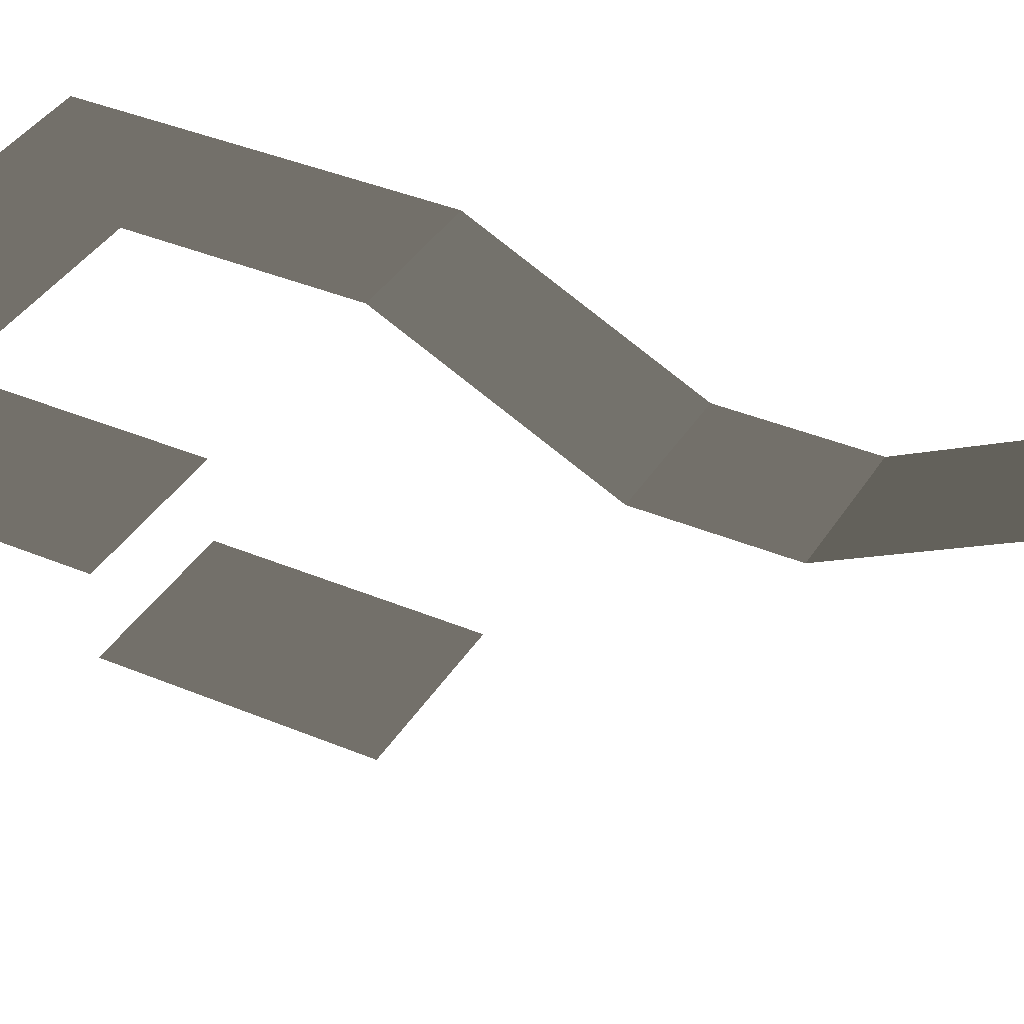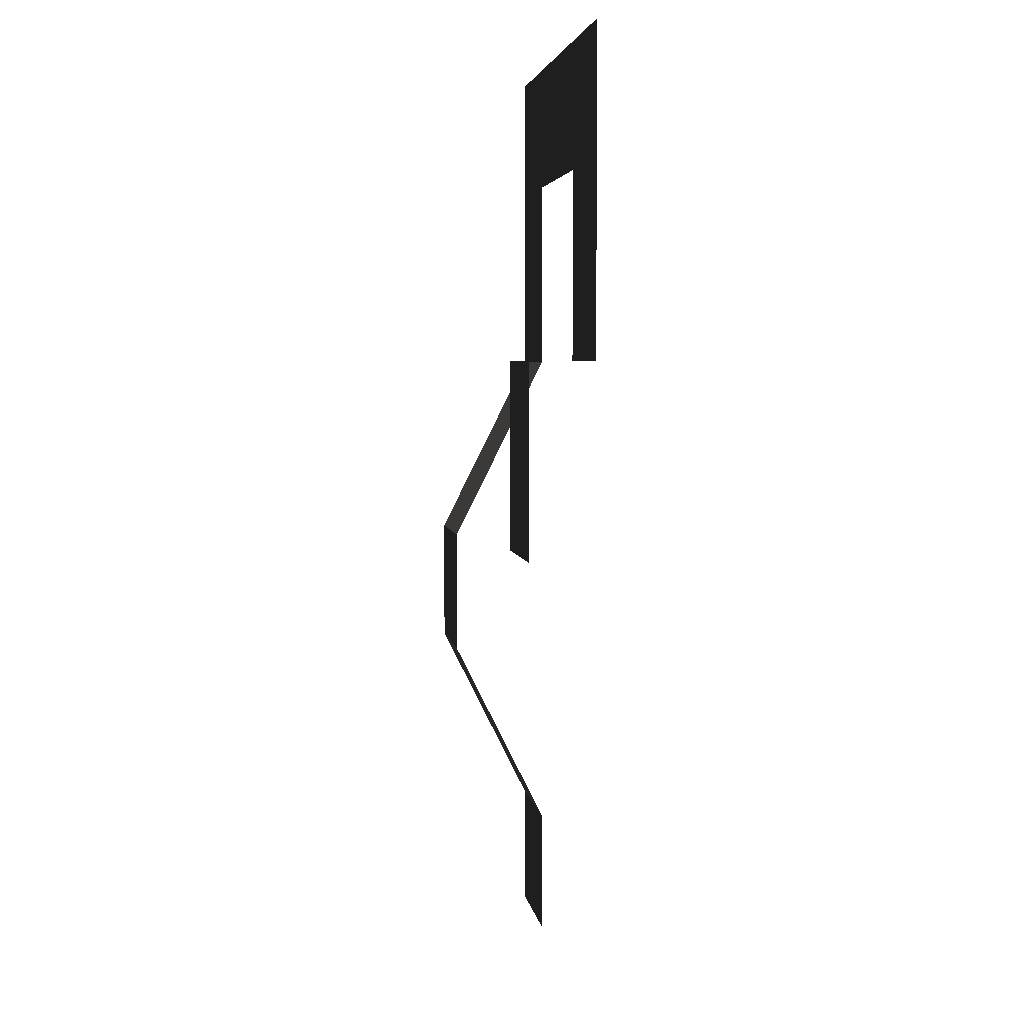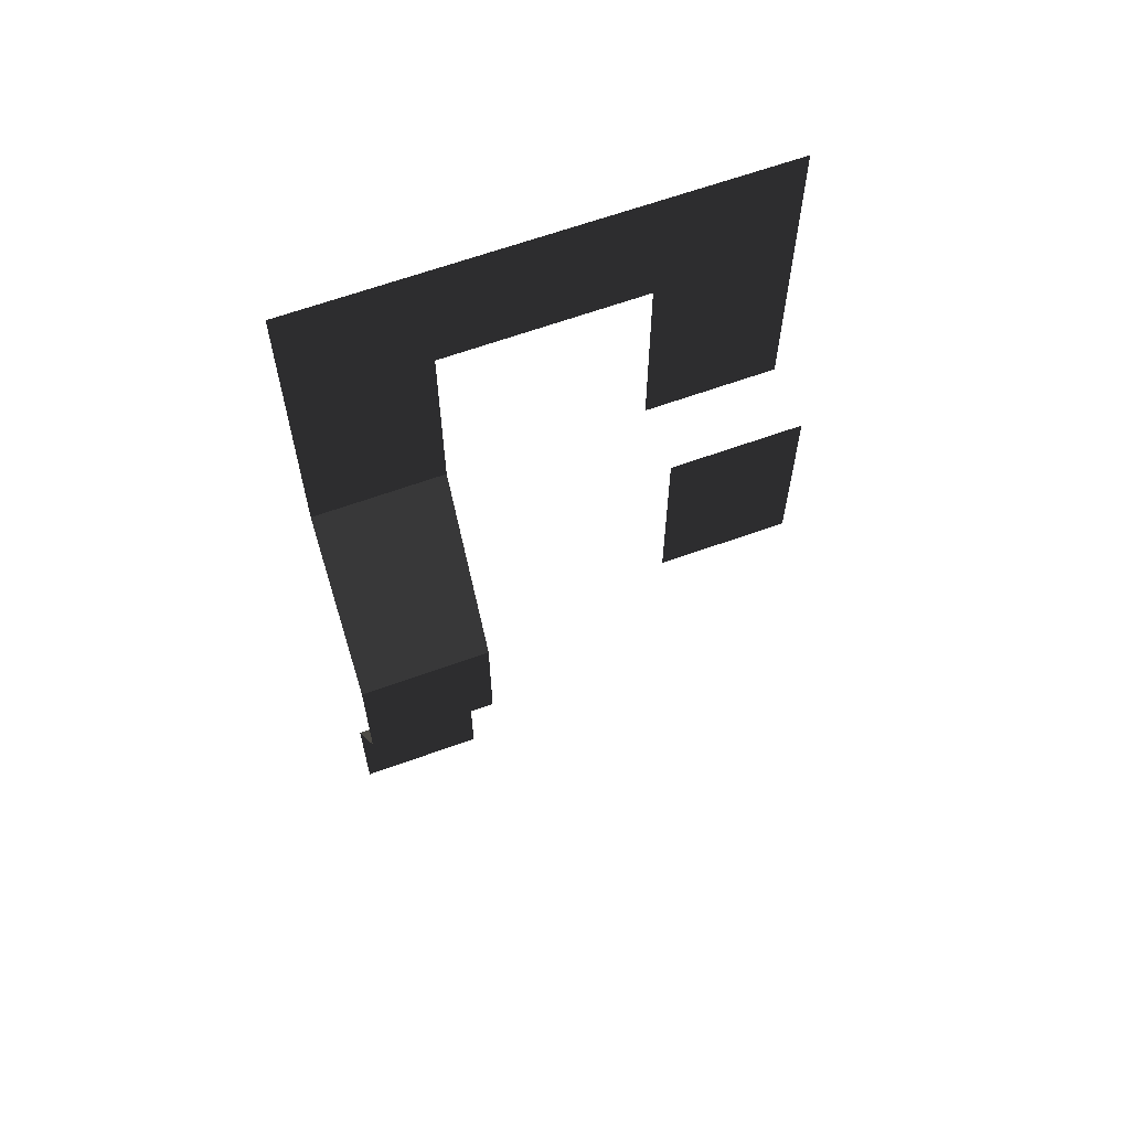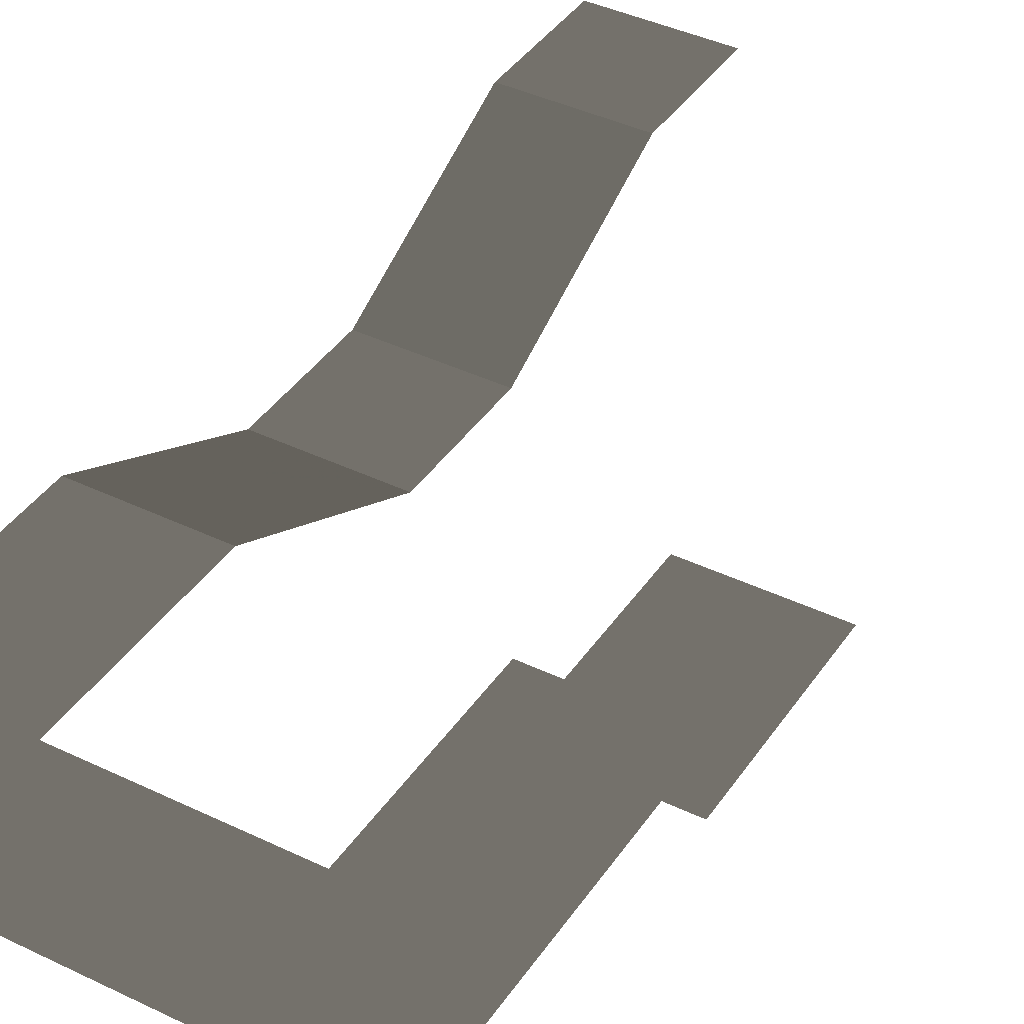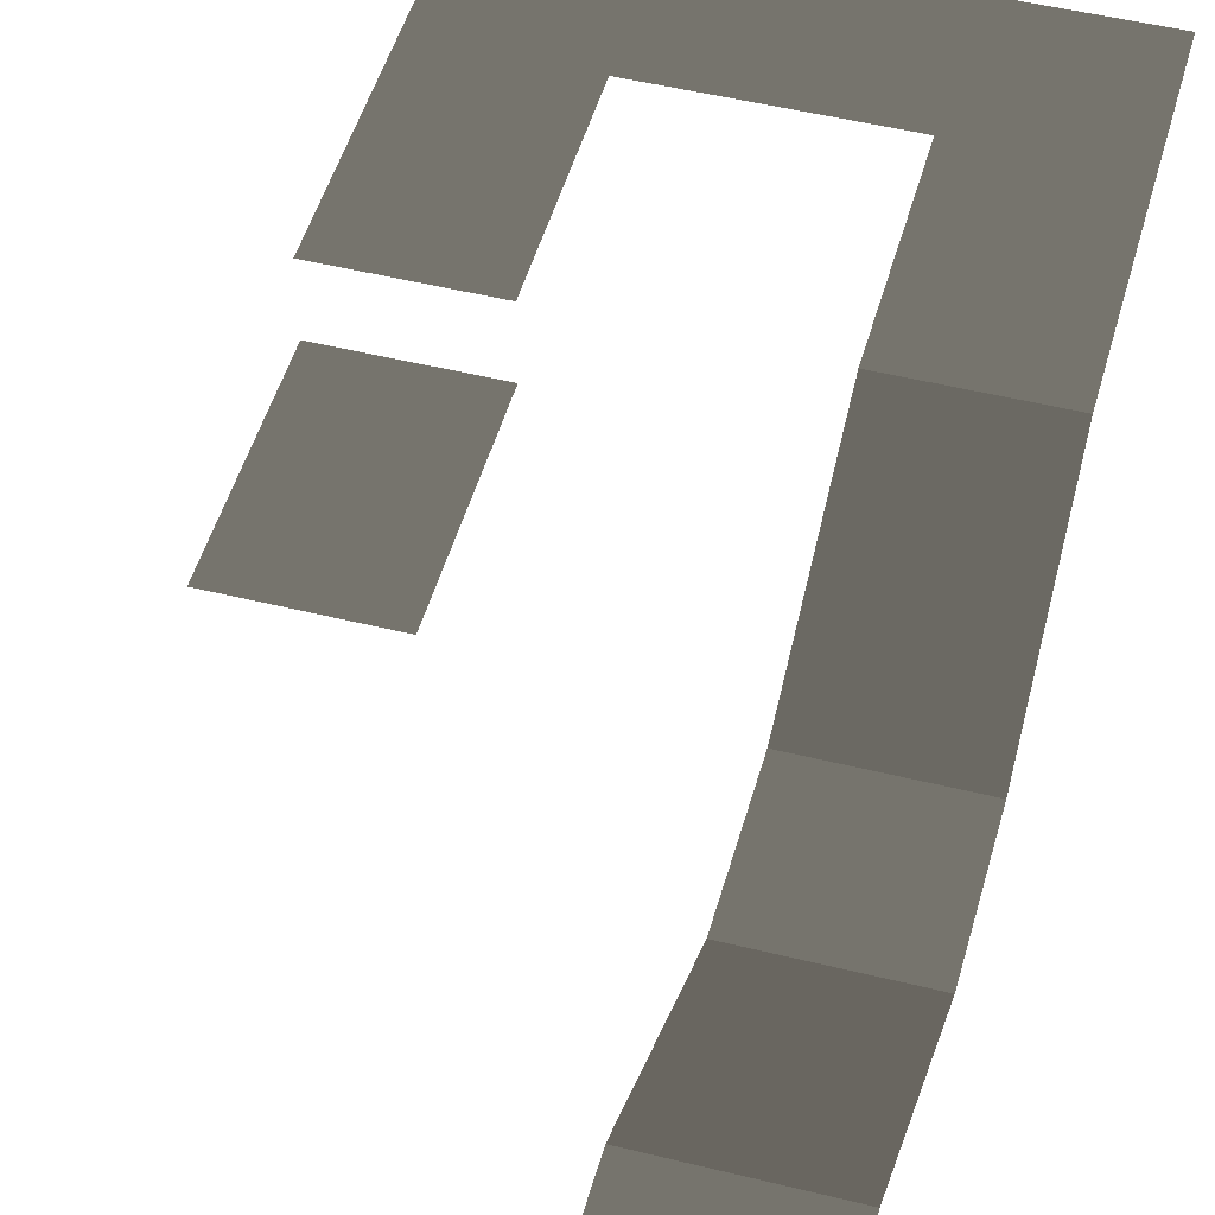
<metadata>
{"format":"obj","ext":"obj","renderer":"f3d","projection":"perspective","resolution":1024,"background":"white","views":[{"elev":37.8,"azim":118.3,"up":"+Y"},{"elev":4.3,"azim":81.7,"up":"+Z"},{"elev":63.5,"azim":-20.2,"up":"+Z"},{"elev":40.2,"azim":30.8,"up":"+Y"},{"elev":49.1,"azim":-164.6,"up":"+Y"}]}
</metadata>
<code>
g	visible
o	piece_001F
v	-7.68 0 -3.84	0.502 0.502 0.502
v	0 0 -3.84	0.502 0.502 0.502
v	-7.68 0 3.84	0.502 0.502 0.502
v	0 0 3.84	0.502 0.502 0.502
f 1 3 2
f 2 3 4
g	visible
o	piece_001E
v	0 0 -3.84	0.502 0.502 0.502
v	7.68 0 -3.84	0.502 0.502 0.502
v	0 0 3.84	0.502 0.502 0.502
v	7.68 0 3.84	0.502 0.502 0.502
f 5 7 6
f 6 7 8
g	visible
o	piece_001D
v	-7.68 0 3.84	0.502 0.502 0.502
v	0 0 3.84	0.502 0.502 0.502
v	-7.68 0 11.52	0.502 0.502 0.502
v	0 0 11.52	0.502 0.502 0.502
f 9 11 10
f 10 11 12
g	visible
o	piece_001C
v	0 0 3.84	0.502 0.502 0.502
v	7.68 0 3.84	0.502 0.502 0.502
v	0 0 11.52	0.502 0.502 0.502
v	7.68 0 11.52	0.502 0.502 0.502
f 13 15 14
f 14 15 16
g	visible
o	piece_001B
v	-7.68 0 11.52	0.502 0.502 0.502
v	0 0 11.52	0.502 0.502 0.502
v	-7.68 -3.84 19.2	0.502 0.502 0.502
v	0 -3.84 19.2	0.502 0.502 0.502
f 17 19 18
f 18 19 20
g	visible
o	piece_001A
v	0 0 11.52	0.502 0.502 0.502
v	7.68 0 11.52	0.502 0.502 0.502
v	0 -3.84 19.2	0.502 0.502 0.502
v	7.68 -3.84 19.2	0.502 0.502 0.502
f 21 23 22
f 22 23 24
g	visible
o	piece_0019
v	-7.68 -3.84 19.2	0.502 0.502 0.502
v	0 -3.84 19.2	0.502 0.502 0.502
v	-7.68 -7.68 26.88	0.502 0.502 0.502
v	0 -7.68 26.88	0.502 0.502 0.502
f 25 27 26
f 26 27 28
g	visible
o	piece_0018
v	0 -3.84 19.2	0.502 0.502 0.502
v	7.68 -3.84 19.2	0.502 0.502 0.502
v	0 -7.68 26.88	0.502 0.502 0.502
v	7.68 -7.68 26.88	0.502 0.502 0.502
f 29 31 30
f 30 31 32
g	visible
o	piece_0017
v	-7.68 -7.68 26.88	0.502 0.502 0.502
v	0 -7.68 26.88	0.502 0.502 0.502
v	-7.68 -11.52 34.56	0.502 0.502 0.502
v	0 -11.52 34.56	0.502 0.502 0.502
f 33 35 34
f 34 35 36
g	visible
o	piece_0016
v	0 -7.68 26.88	0.502 0.502 0.502
v	7.68 -7.68 26.88	0.502 0.502 0.502
v	0 -11.52 34.56	0.502 0.502 0.502
v	7.68 -11.52 34.56	0.502 0.502 0.502
f 37 39 38
f 38 39 40
g	visible
o	piece_0015
v	-7.68 -11.52 34.56	0.502 0.502 0.502
v	0 -11.52 34.56	0.502 0.502 0.502
v	-7.68 -11.52 42.24	0.502 0.502 0.502
v	0 -11.52 42.24	0.502 0.502 0.502
f 41 43 42
f 42 43 44
g	visible
o	piece_0014
v	0 -11.52 34.56	0.502 0.502 0.502
v	7.68 -11.52 34.56	0.502 0.502 0.502
v	0 -11.52 42.24	0.502 0.502 0.502
v	7.68 -11.52 42.24	0.502 0.502 0.502
f 45 47 46
f 46 47 48
g	visible
o	piece_0013
v	-7.68 -11.52 42.24	0.502 0.502 0.502
v	0 -11.52 42.24	0.502 0.502 0.502
v	-7.68 -11.52 49.92	0.502 0.502 0.502
v	0 -11.52 49.92	0.502 0.502 0.502
f 49 51 50
f 50 51 52
g	visible
o	piece_0012
v	0 -11.52 42.24	0.502 0.502 0.502
v	7.68 -11.52 42.24	0.502 0.502 0.502
v	0 -11.52 49.92	0.502 0.502 0.502
v	7.68 -11.52 49.92	0.502 0.502 0.502
f 53 55 54
f 54 55 56
g	visible
o	piece_0011
v	-7.68 -11.52 49.92	0.502 0.502 0.502
v	0 -11.52 49.92	0.502 0.502 0.502
v	-7.68 -7.68 57.6	0.502 0.502 0.502
v	0 -7.68 57.6	0.502 0.502 0.502
f 57 59 58
f 58 59 60
g	visible
o	piece_0010
v	0 -11.52 49.92	0.502 0.502 0.502
v	7.68 -11.52 49.92	0.502 0.502 0.502
v	0 -7.68 57.6	0.502 0.502 0.502
v	7.68 -7.68 57.6	0.502 0.502 0.502
f 61 63 62
f 62 63 64
g	visible
o	piece_000F
v	-7.68 -7.68 57.6	0.502 0.502 0.502
v	0 -7.68 57.6	0.502 0.502 0.502
v	-7.68 -3.84 65.28	0.502 0.502 0.502
v	0 -3.84 65.28	0.502 0.502 0.502
f 65 67 66
f 66 67 68
g	visible
o	piece_000E
v	0 -7.68 57.6	0.502 0.502 0.502
v	7.68 -7.68 57.6	0.502 0.502 0.502
v	0 -3.84 65.28	0.502 0.502 0.502
v	7.68 -3.84 65.28	0.502 0.502 0.502
f 69 71 70
f 70 71 72
g	visible
o	piece_000D
v	-7.68 -3.84 65.28	0.502 0.502 0.502
v	0 -3.84 65.28	0.502 0.502 0.502
v	-7.68 0 72.96	0.502 0.502 0.502
v	0 0 72.96	0.502 0.502 0.502
f 73 75 74
f 74 75 76
g	visible
o	piece_000C
v	0 -3.84 65.28	0.502 0.502 0.502
v	7.68 -3.84 65.28	0.502 0.502 0.502
v	0 0 72.96	0.502 0.502 0.502
v	7.68 0 72.96	0.502 0.502 0.502
f 77 79 78
f 78 79 80
g	visible
o	piece_000B
v	-7.68 0 72.96	0.502 0.502 0.502
v	0 0 72.96	0.502 0.502 0.502
v	-7.68 0 80.64	0.502 0.502 0.502
v	0 0 80.64	0.502 0.502 0.502
f 81 83 82
f 82 83 84
g	visible
o	piece_000A
v	0 0 72.96	0.502 0.502 0.502
v	7.68 0 72.96	0.502 0.502 0.502
v	0 0 80.64	0.502 0.502 0.502
v	7.68 0 80.64	0.502 0.502 0.502
f 85 87 86
f 86 87 88
g	visible
o	piece_0009
v	-7.68 0 80.64	0.502 0.502 0.502
v	0 0 80.64	0.502 0.502 0.502
v	-7.68 0 88.32	0.502 0.502 0.502
v	0 0 88.32	0.502 0.502 0.502
f 89 91 90
f 90 91 92
g	visible
o	piece_0008
v	0 0 80.64	0.502 0.502 0.502
v	7.68 0 80.64	0.502 0.502 0.502
v	0 0 88.32	0.502 0.502 0.502
v	7.68 0 88.32	0.502 0.502 0.502
f 93 95 94
f 94 95 96
g	visible
o	piece_0007
v	-7.68 0 88.32	0.502 0.502 0.502
v	0 0 88.32	0.502 0.502 0.502
v	-7.68 0 96	0.502 0.502 0.502
v	0 0 96	0.502 0.502 0.502
f 97 99 98
f 98 99 100
g	visible
o	piece_0006
v	0 0 88.32	0.502 0.502 0.502
v	7.68 0 88.32	0.502 0.502 0.502
v	0 0 96	0.502 0.502 0.502
v	7.68 0 96	0.502 0.502 0.502
f 101 103 102
f 102 103 104
g	visible
o	piece_0005
v	-7.68 0 96	0.502 0.502 0.502
v	0 0 96	0.502 0.502 0.502
v	-7.68 0 103.7	0.502 0.502 0.502
v	0 0 103.7	0.502 0.502 0.502
f 105 107 106
f 106 107 108
g	visible
o	piece_0004
v	0 0 96	0.502 0.502 0.502
v	7.68 0 96	0.502 0.502 0.502
v	0 0 103.7	0.502 0.502 0.502
v	7.68 0 103.7	0.502 0.502 0.502
f 109 111 110
f 110 111 112
g	visible
o	piece_0003
v	-7.68 0 103.7	0.502 0.502 0.502
v	0 0 103.7	0.502 0.502 0.502
v	-7.68 0 111.4	0.502 0.502 0.502
v	0 0 111.4	0.502 0.502 0.502
f 113 115 114
f 114 115 116
g	visible
o	piece_0002
v	0 0 103.7	0.502 0.502 0.502
v	7.68 0 103.7	0.502 0.502 0.502
v	0 0 111.4	0.502 0.502 0.502
v	7.68 0 111.4	0.502 0.502 0.502
f 117 119 118
f 118 119 120
g	visible
o	piece_0001
v	-7.68 -3.84 65.28	0.502 0.502 0.502
v	0 -3.84 65.28	0.502 0.502 0.502
v	-7.68 0 72.96	0.502 0.502 0.502
v	0 0 72.96	0.502 0.502 0.502
f 121 123 122
f 122 123 124
g	visible
o	piece_0000
v	0 -3.84 65.28	0.502 0.502 0.502
v	7.68 -3.84 65.28	0.502 0.502 0.502
v	0 0 72.96	0.502 0.502 0.502
v	7.68 0 72.96	0.502 0.502 0.502
f 125 127 126
f 126 127 128
g	visible
o	piece_0015
v	7.68 0 96	0.502 0.502 0.502
v	15.36 0 96	0.502 0.502 0.502
v	7.68 0 103.7	0.502 0.502 0.502
v	15.36 0 103.7	0.502 0.502 0.502
f 129 131 130
f 130 131 132
g	visible
o	piece_0014
v	7.68 0 103.7	0.502 0.502 0.502
v	15.36 0 103.7	0.502 0.502 0.502
v	7.68 0 111.4	0.502 0.502 0.502
v	15.36 0 111.4	0.502 0.502 0.502
f 133 135 134
f 134 135 136
g	visible
o	piece_0013
v	15.36 0 96	0.502 0.502 0.502
v	23.04 0 96	0.502 0.502 0.502
v	15.36 0 103.7	0.502 0.502 0.502
v	23.04 0 103.7	0.502 0.502 0.502
f 137 139 138
f 138 139 140
g	visible
o	piece_0012
v	15.36 0 103.7	0.502 0.502 0.502
v	23.04 0 103.7	0.502 0.502 0.502
v	15.36 0 111.4	0.502 0.502 0.502
v	23.04 0 111.4	0.502 0.502 0.502
f 141 143 142
f 142 143 144
g	visible
o	piece_0011
v	23.04 0 96	0.502 0.502 0.502
v	30.72 0 96	0.502 0.502 0.502
v	23.04 0 103.7	0.502 0.502 0.502
v	30.72 0 103.7	0.502 0.502 0.502
f 145 147 146
f 146 147 148
g	visible
o	piece_0010
v	23.04 0 103.7	0.502 0.502 0.502
v	30.72 0 103.7	0.502 0.502 0.502
v	23.04 0 111.4	0.502 0.502 0.502
v	30.72 0 111.4	0.502 0.502 0.502
f 149 151 150
f 150 151 152
g	visible
o	piece_000F
v	30.72 0 72.96	0.502 0.502 0.502
v	38.4 0 72.96	0.502 0.502 0.502
v	30.72 0 80.64	0.502 0.502 0.502
v	38.4 0 80.64	0.502 0.502 0.502
f 153 155 154
f 154 155 156
g	visible
o	piece_000E
v	38.4 0 72.96	0.502 0.502 0.502
v	46.08 0 72.96	0.502 0.502 0.502
v	38.4 0 80.64	0.502 0.502 0.502
v	46.08 0 80.64	0.502 0.502 0.502
f 157 159 158
f 158 159 160
g	visible
o	piece_000D
v	30.72 0 80.64	0.502 0.502 0.502
v	38.4 0 80.64	0.502 0.502 0.502
v	30.72 0 88.32	0.502 0.502 0.502
v	38.4 0 88.32	0.502 0.502 0.502
f 161 163 162
f 162 163 164
g	visible
o	piece_000C
v	38.4 0 80.64	0.502 0.502 0.502
v	46.08 0 80.64	0.502 0.502 0.502
v	38.4 0 88.32	0.502 0.502 0.502
v	46.08 0 88.32	0.502 0.502 0.502
f 165 167 166
f 166 167 168
g	visible
o	piece_000B
v	30.72 0 88.32	0.502 0.502 0.502
v	38.4 0 88.32	0.502 0.502 0.502
v	30.72 0 96	0.502 0.502 0.502
v	38.4 0 96	0.502 0.502 0.502
f 169 171 170
f 170 171 172
g	visible
o	piece_000A
v	38.4 0 88.32	0.502 0.502 0.502
v	46.08 0 88.32	0.502 0.502 0.502
v	38.4 0 96	0.502 0.502 0.502
v	46.08 0 96	0.502 0.502 0.502
f 173 175 174
f 174 175 176
g	visible
o	piece_0009
v	30.72 0 96	0.502 0.502 0.502
v	38.4 0 96	0.502 0.502 0.502
v	30.72 0 103.7	0.502 0.502 0.502
v	38.4 0 103.7	0.502 0.502 0.502
f 177 179 178
f 178 179 180
g	visible
o	piece_0008
v	38.4 0 96	0.502 0.502 0.502
v	46.08 0 96	0.502 0.502 0.502
v	38.4 0 103.7	0.502 0.502 0.502
v	46.08 0 103.7	0.502 0.502 0.502
f 181 183 182
f 182 183 184
g	visible
o	piece_0007
v	30.72 0 103.7	0.502 0.502 0.502
v	38.4 0 103.7	0.502 0.502 0.502
v	30.72 0 111.4	0.502 0.502 0.502
v	38.4 0 111.4	0.502 0.502 0.502
f 185 187 186
f 186 187 188
g	visible
o	piece_0006
v	38.4 0 103.7	0.502 0.502 0.502
v	46.08 0 103.7	0.502 0.502 0.502
v	38.4 0 111.4	0.502 0.502 0.502
v	46.08 0 111.4	0.502 0.502 0.502
f 189 191 190
f 190 191 192
g	visible
o	piece_0005
v	30.72 -7.68 65.28	0.502 0.502 0.502
v	38.4 -7.68 65.28	0.502 0.502 0.502
v	30.72 -7.68 72.96	0.502 0.502 0.502
v	38.4 -7.68 72.96	0.502 0.502 0.502
f 193 195 194
f 194 195 196
g	visible
o	piece_0004
v	38.4 -7.68 65.28	0.502 0.502 0.502
v	46.08 -7.68 65.28	0.502 0.502 0.502
v	38.4 -7.68 72.96	0.502 0.502 0.502
v	46.08 -7.68 72.96	0.502 0.502 0.502
f 197 199 198
f 198 199 200
g	visible
o	piece_0003
v	30.72 -7.68 57.6	0.502 0.502 0.502
v	38.4 -7.68 57.6	0.502 0.502 0.502
v	30.72 -7.68 65.28	0.502 0.502 0.502
v	38.4 -7.68 65.28	0.502 0.502 0.502
f 201 203 202
f 202 203 204
g	visible
o	piece_0002
v	38.4 -7.68 57.6	0.502 0.502 0.502
v	46.08 -7.68 57.6	0.502 0.502 0.502
v	38.4 -7.68 65.28	0.502 0.502 0.502
v	46.08 -7.68 65.28	0.502 0.502 0.502
f 205 207 206
f 206 207 208
g	visible
o	piece_0003
v	30.72 -7.68 49.92	0.502 0.502 0.502
v	38.4 -7.68 49.92	0.502 0.502 0.502
v	30.72 -7.68 57.6	0.502 0.502 0.502
v	38.4 -7.68 57.6	0.502 0.502 0.502
f 209 211 210
f 210 211 212
g	visible
o	piece_0002
v	38.4 -7.68 49.92	0.502 0.502 0.502
v	46.08 -7.68 49.92	0.502 0.502 0.502
v	38.4 -7.68 57.6	0.502 0.502 0.502
v	46.08 -7.68 57.6	0.502 0.502 0.502
f 213 215 214
f 214 215 216

</code>
